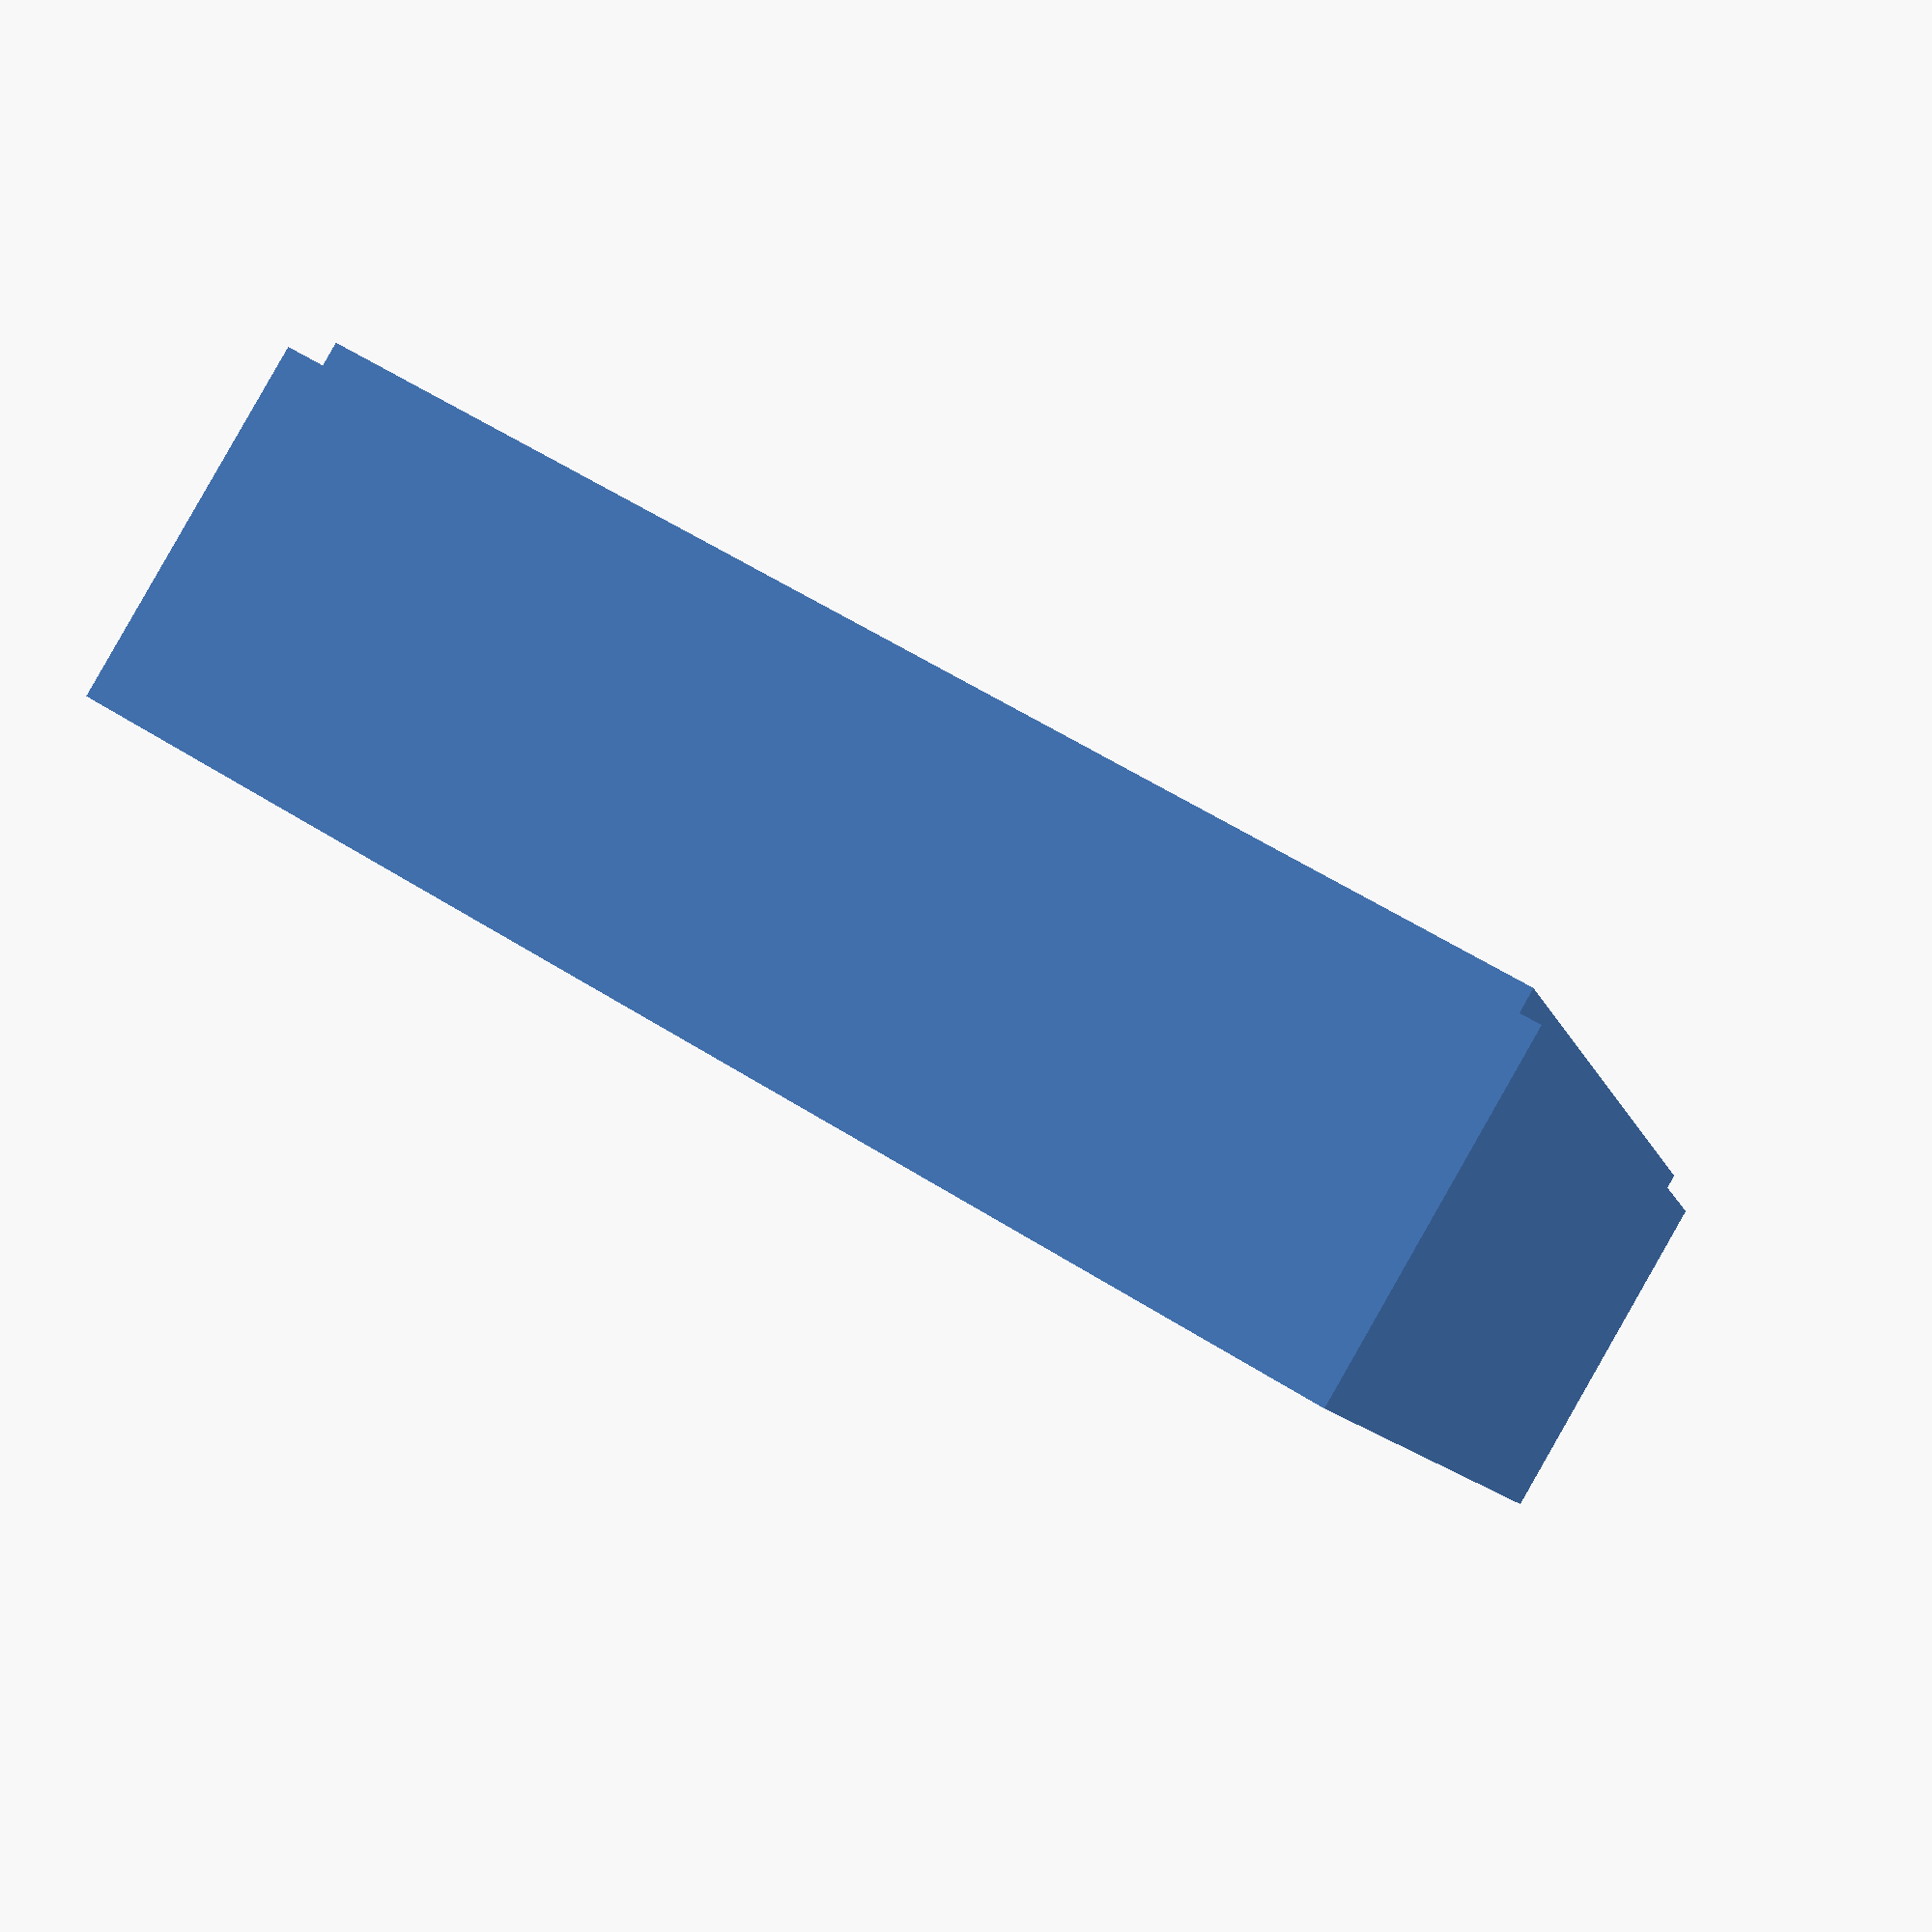
<openscad>
//generic_box
//URL: https://github.com/takumiando/openscad_training/blob/main/general_box/general_box.scad

module general_box(width,depth,height) {
    $fn=360;

    module stud(height, r) {
        difference() {
            union() {
                cylinder(height,r*0.8,r*0.8);
                cylinder(height-1,r,r);
            }
            cylinder(height+1,1,1);
        }
    }

    module box(width, depth, height) {
        difference() {
            cube([width,depth,height-1]);
            translate([1,1,2])
                cube([width-2,depth-2,height]);
        }

        difference() {
            translate([1,1,0])
                cube([width-2,depth-2,height]);
            translate([2,2,2])
                cube([width-4,depth-4,height]);
        }
    }

    union() {
        box(width, depth, height);
        translate([5,5,0])
            stud(height,2);
        translate([5,depth-5,0])
            stud(height,2);
        translate([width-5,5,0])
            stud(height,2);
        translate([width-5,depth-5,0])
            stud(height,2);
    }
}

general_box(50,50,15);
</openscad>
<views>
elev=92.0 azim=285.6 roll=330.3 proj=p view=wireframe
</views>
